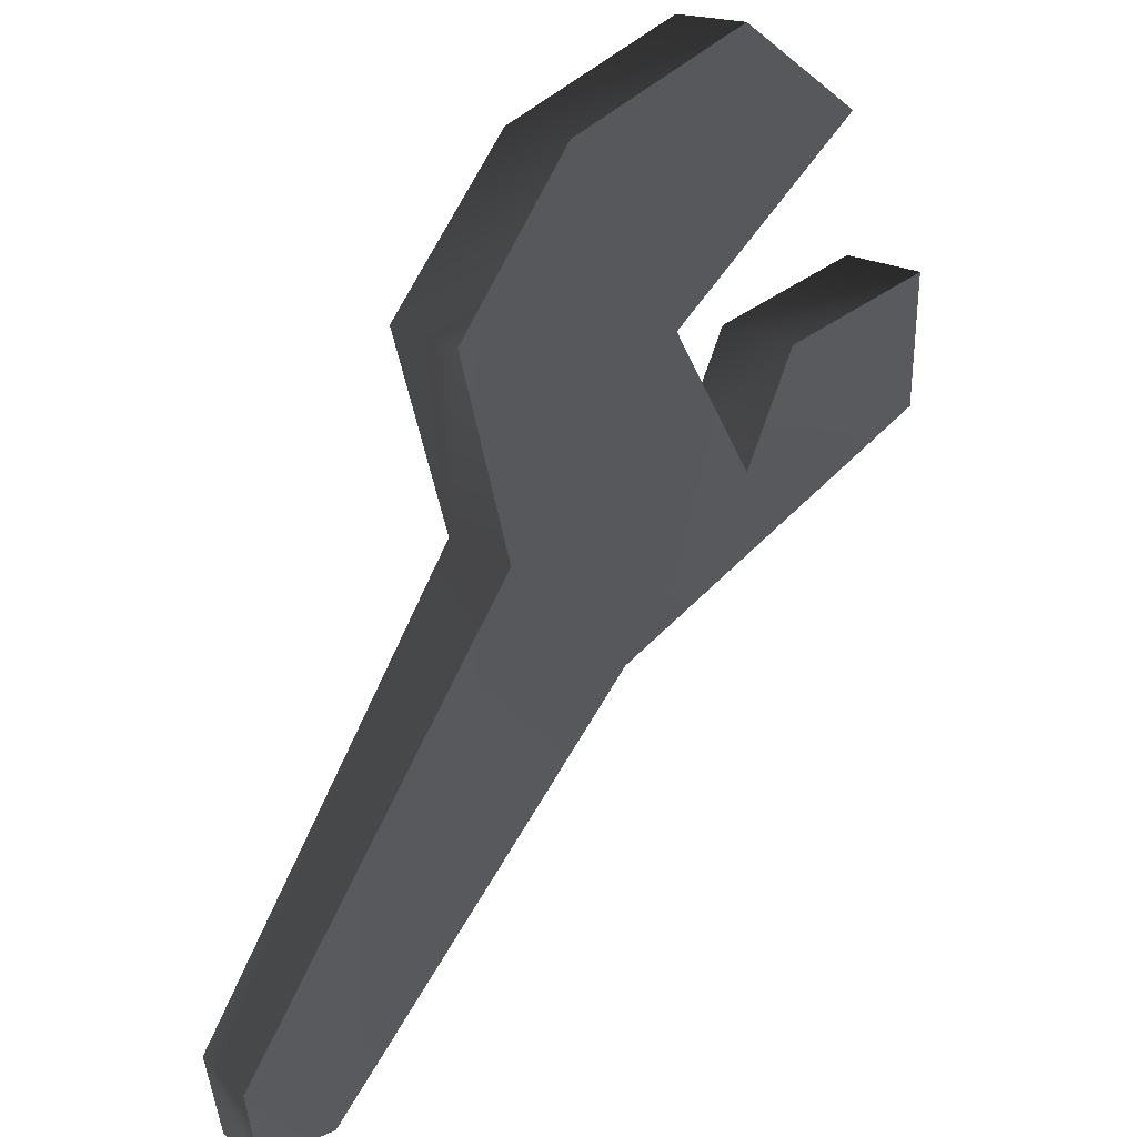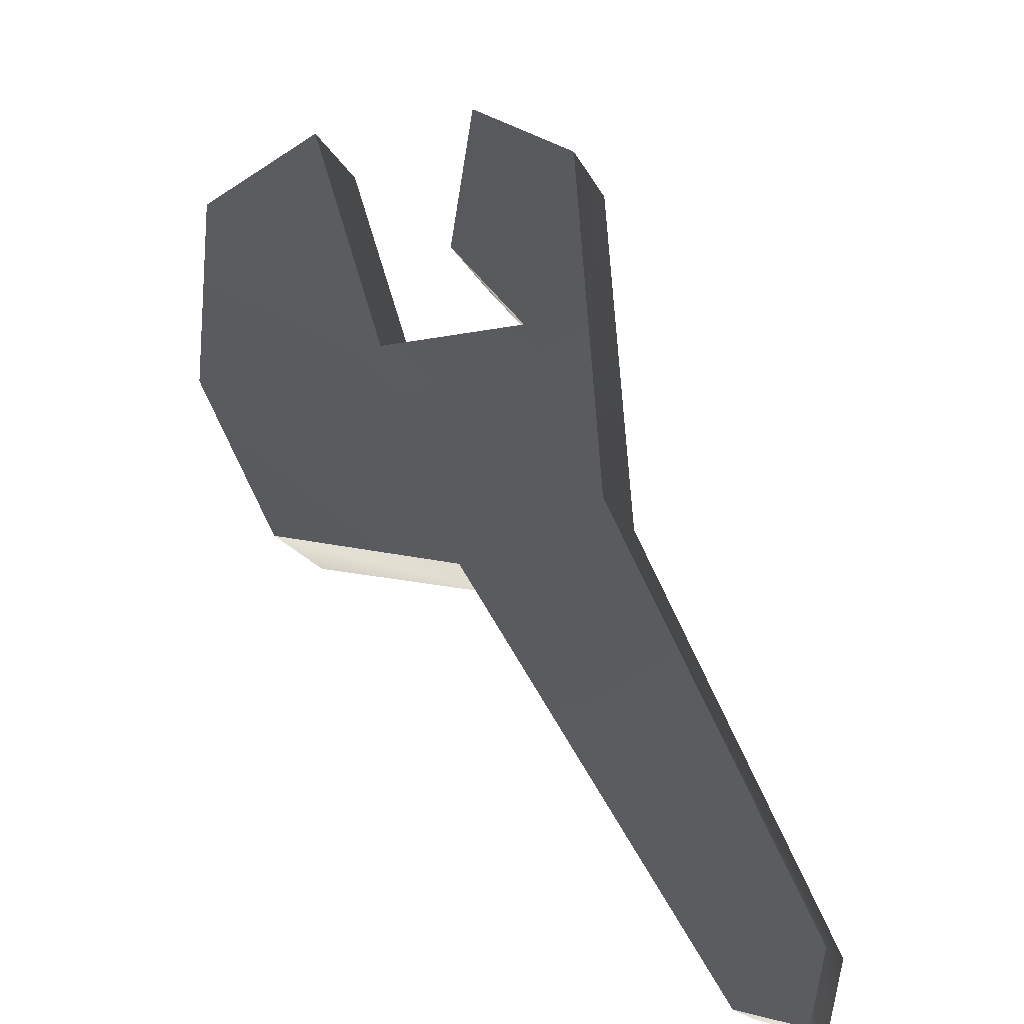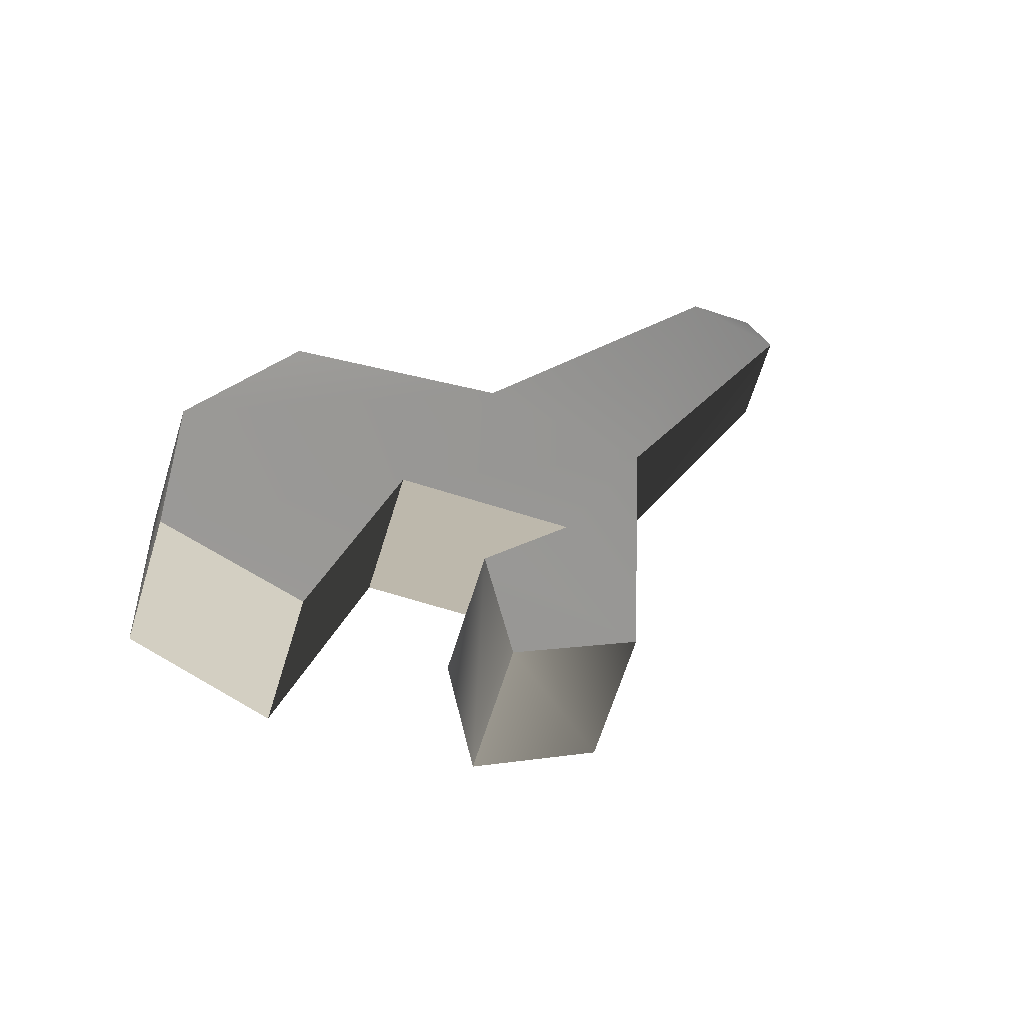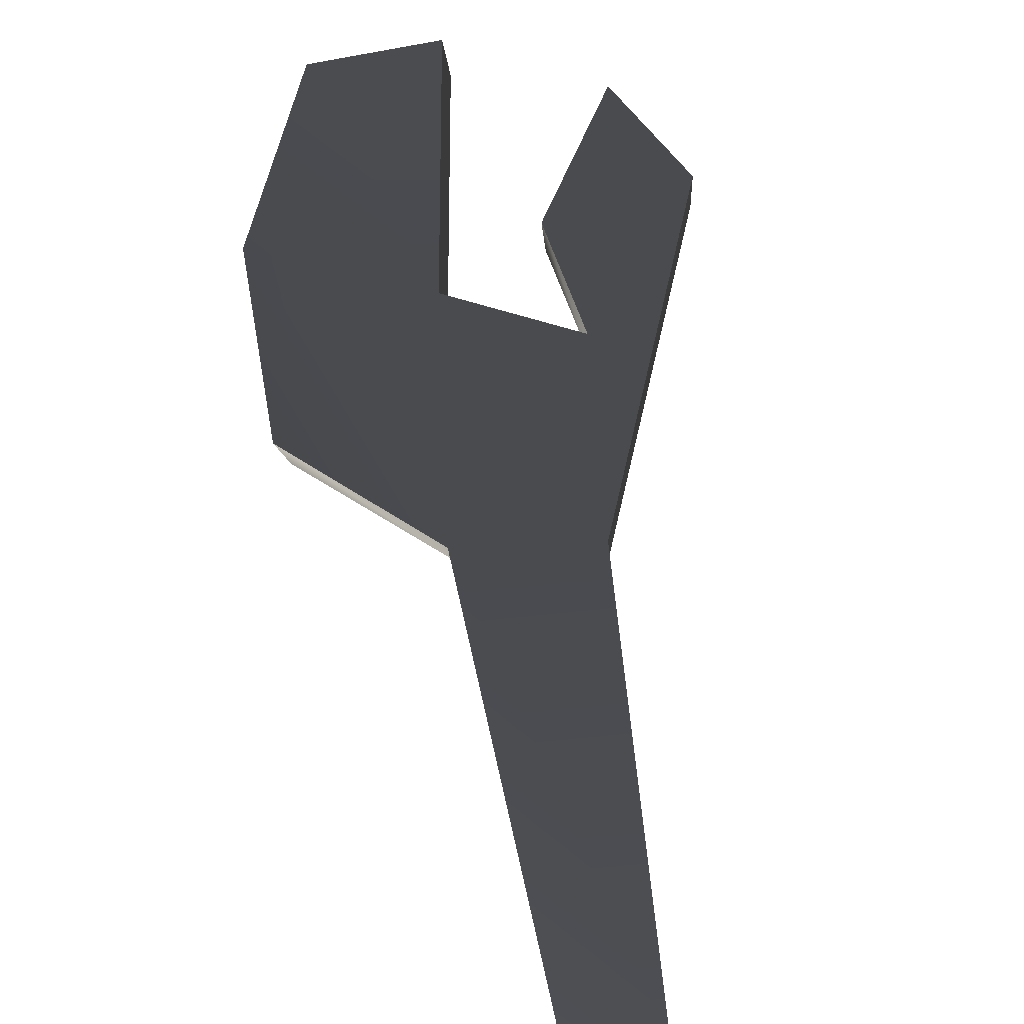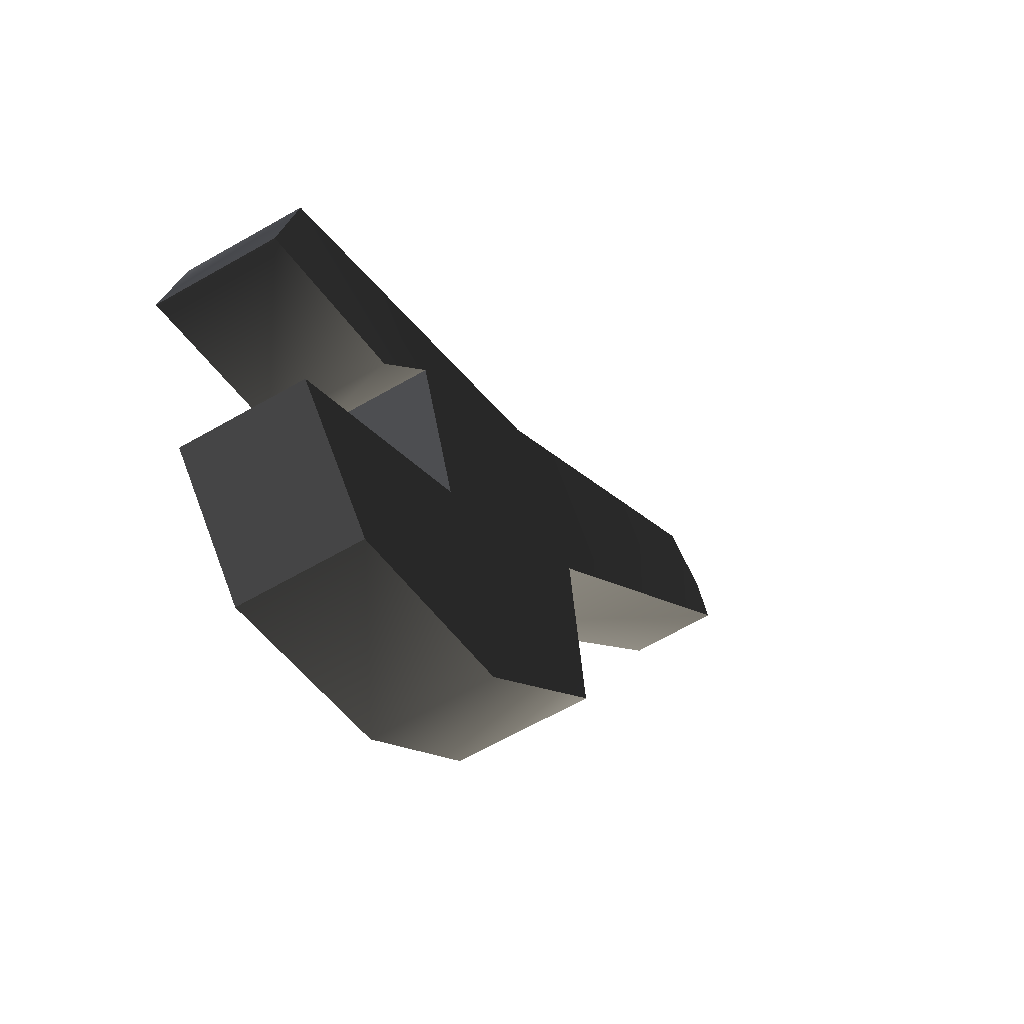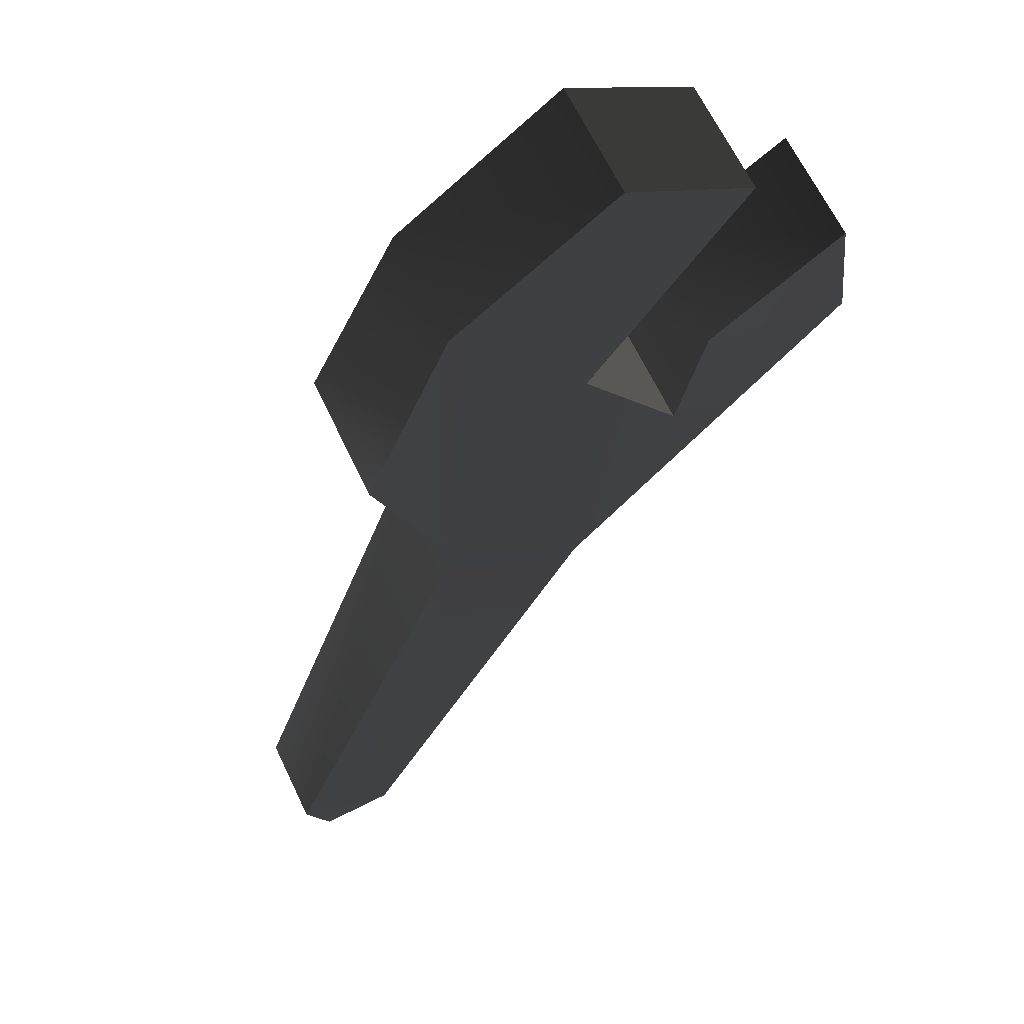
<metadata>
{"format":"obj","ext":"obj","renderer":"f3d","projection":"perspective","resolution":1024,"background":"white","views":[{"elev":-45.4,"azim":-89.3,"up":"+Y"},{"elev":-69.3,"azim":-12.5,"up":"+Y"},{"elev":66.9,"azim":-13.9,"up":"+Y"},{"elev":-57.0,"azim":-35.4,"up":"+Y"},{"elev":21.4,"azim":-115.9,"up":"+Z"},{"elev":5.9,"azim":-79.8,"up":"+Y"}]}
</metadata>
<code>
v -0.412 1.065 0.1496
v -0.2883 1.072 0.274
v -0.1475 0.8542 0.07106
v -0.2883 1.072 0.274
v -0.3499 0.9611 0.3479
v -0.2092 0.7429 0.1449
v -0.3499 0.9611 0.3479
v -0.2883 1.072 0.274
v -0.412 1.065 0.1496
v 0.02237 0.8069 0.1524
v -0.08532 0.903 0.2053
v 0.04385 0.9437 0.3518
v -0.01776 0.8324 0.4257
v -0.147 0.7917 0.2792
v -0.0393 0.6957 0.2263
v -0.08532 0.903 0.2053
v -0.09204 1.026 0.3609
v 0.04385 0.9437 0.3518
v 0.02237 0.8069 0.1524
v -0.0393 0.6957 0.2263
v -0.147 0.7917 0.2792
v -0.1537 0.9143 0.4348
v -0.09204 1.026 0.3609
v -0.08532 0.903 0.2053
v -0.09204 1.026 0.3609
v -0.1537 0.9143 0.4348
v -0.01776 0.8324 0.4257
v -0.01776 0.8324 0.4257
v -0.1537 0.9143 0.4348
v -0.147 0.7917 0.2792
v 0.08987 0.5162 0.08527
v 0.1515 0.6275 0.01138
v 0.04385 0.9437 0.3518
v 0.4087 0.1141 -0.2405
v 0.08987 0.5162 0.08527
v -0.06217 0.5222 -0.03991
v 0.08987 0.5162 0.08527
v 0.4087 0.1141 -0.2405
v 0.4548 0.1992 -0.2975
v 0.406 0.07239 -0.3216
v 0.3232 0.1011 -0.3335
v 0.3693 0.1862 -0.3905
v -0.000444 0.6335 -0.1138
v 0.3693 0.1862 -0.3905
v 0.3232 0.1011 -0.3335
v 0.3232 0.1011 -0.3335
v 0.406 0.07239 -0.3216
v 0.4087 0.1141 -0.2405
v 0.4548 0.1992 -0.2975
v 0.4465 0.1358 -0.3705
v 0.3693 0.1862 -0.3905
v 0.4465 0.1358 -0.3705
v 0.4548 0.1992 -0.2975
v 0.4087 0.1141 -0.2405
v 0.3693 0.1862 -0.3905
v -0.000444 0.6335 -0.1138
v 0.1515 0.6275 0.01138
v -0.224 0.7413 -0.1733
v -0.2926 0.6189 -0.09148
v -0.4311 0.798 0.02925
v -0.1475 0.8542 0.07106
v -0.3694 0.9092 -0.04458
v -0.412 1.065 0.1496
v -0.4311 0.798 0.02925
v -0.2092 0.7429 0.1449
v -0.4736 0.9532 0.2235
v -0.2092 0.7429 0.1449
v -0.3499 0.9611 0.3479
v -0.4736 0.9532 0.2235
v -0.3694 0.9092 -0.04458
v -0.4311 0.798 0.02925
v -0.4736 0.9532 0.2235
v -0.000444 0.6335 -0.1138
v -0.06217 0.5222 -0.03991
v -0.2926 0.6189 -0.09148
v -0.1475 0.8542 0.07106
v -0.2092 0.7429 0.1449
v -0.0393 0.6957 0.2263
v -0.06217 0.5222 -0.03991
v -0.2092 0.7429 0.1449
v -0.4311 0.798 0.02925
v -0.000444 0.6335 -0.1138
v -0.224 0.7413 -0.1733
v -0.3694 0.9092 -0.04458
v 0.04385 0.9437 0.3518
v 0.1515 0.6275 0.01138
v 0.02237 0.8069 0.1524
v -0.0393 0.6957 0.2263
v 0.08987 0.5162 0.08527
v -0.01776 0.8324 0.4257
v -0.1475 0.8542 0.07106
v 0.02237 0.8069 0.1524
v 0.1515 0.6275 0.01138
v -0.2092 0.7429 0.1449
v -0.06217 0.5222 -0.03991
v 0.08987 0.5162 0.08527
v 0.1515 0.6275 0.01138
v -0.000444 0.6335 -0.1138
v -0.1475 0.8542 0.07106
v 0.08987 0.5162 0.08527
v -0.0393 0.6957 0.2263
v -0.2092 0.7429 0.1449
v -0.3694 0.9092 -0.04458
v -0.1475 0.8542 0.07106
v -0.000444 0.6335 -0.1138
v -0.4311 0.798 0.02925
v -0.2926 0.6189 -0.09148
v -0.06217 0.5222 -0.03991
v 0.1515 0.6275 0.01138
v 0.4548 0.1992 -0.2975
v 0.3693 0.1862 -0.3905
v 0.3232 0.1011 -0.3335
v -0.06217 0.5222 -0.03991
v -0.000444 0.6335 -0.1138
v -0.06217 0.5222 -0.03991
v 0.3232 0.1011 -0.3335
v 0.4087 0.1141 -0.2405
v 0.4548 0.1992 -0.2975
v 0.1515 0.6275 0.01138
v 0.08987 0.5162 0.08527
v 0.4087 0.1141 -0.2405
v 0.406 0.07239 -0.3216
v 0.4465 0.1358 -0.3705
v 0.3693 0.1862 -0.3905
v 0.4465 0.1358 -0.3705
v 0.406 0.07239 -0.3216
v 0.04385 0.9437 0.3518
v -0.01776 0.8324 0.4257
v 0.08987 0.5162 0.08527
v -0.01776 0.8324 0.4257
v 0.04385 0.9437 0.3518
v -0.09204 1.026 0.3609
v -0.08532 0.903 0.2053
v -0.147 0.7917 0.2792
v -0.1537 0.9143 0.4348
v -0.147 0.7917 0.2792
v -0.08532 0.903 0.2053
v 0.02237 0.8069 0.1524
v -0.0393 0.6957 0.2263
v 0.02237 0.8069 0.1524
v -0.1475 0.8542 0.07106
v -0.2092 0.7429 0.1449
v -0.1475 0.8542 0.07106
v -0.2883 1.072 0.274
v -0.412 1.065 0.1496
v -0.4736 0.9532 0.2235
v -0.3499 0.9611 0.3479
v -0.4736 0.9532 0.2235
v -0.412 1.065 0.1496
v -0.3694 0.9092 -0.04458
v -0.4311 0.798 0.02925
v -0.3694 0.9092 -0.04458
v -0.224 0.7413 -0.1733
v -0.2926 0.6189 -0.09148
v -0.224 0.7413 -0.1733
v -0.000444 0.6335 -0.1138
f 1 2 3
f 4 5 6
f 7 8 9
f 10 11 12
f 13 14 15
f 16 17 18
f 19 20 21
f 22 23 24
f 25 26 27
f 28 29 30
f 31 32 33
f 34 35 36
f 37 38 39
f 40 41 42
f 43 44 45
f 46 47 48
f 49 50 51
f 52 53 54
f 55 56 57
f 58 59 60
f 61 62 63
f 64 65 66
f 67 68 69
f 70 71 72
f 73 74 75
f 76 77 78
f 79 80 81
f 82 83 84
f 85 86 87
f 88 89 90
f 91 92 93
f 94 95 96
f 97 98 99
f 100 101 102
f 103 104 105
f 106 107 108
f 109 110 111
f 112 113 114
f 115 116 117
f 118 119 120
f 121 122 123
f 124 125 126
f 127 128 129
f 130 131 132
f 133 134 135
f 136 137 138
f 139 140 141
f 142 143 144
f 145 146 147
f 148 149 150
f 151 152 153
f 154 155 156

</code>
